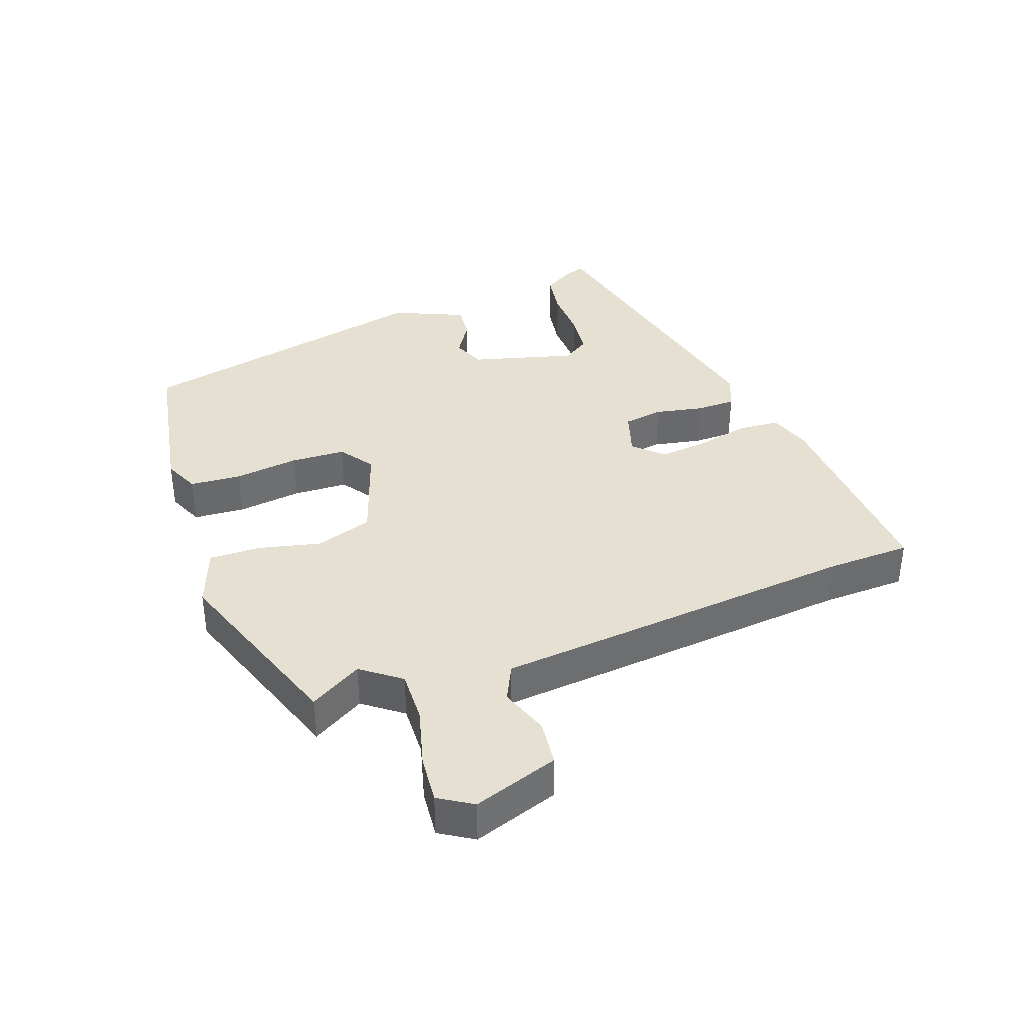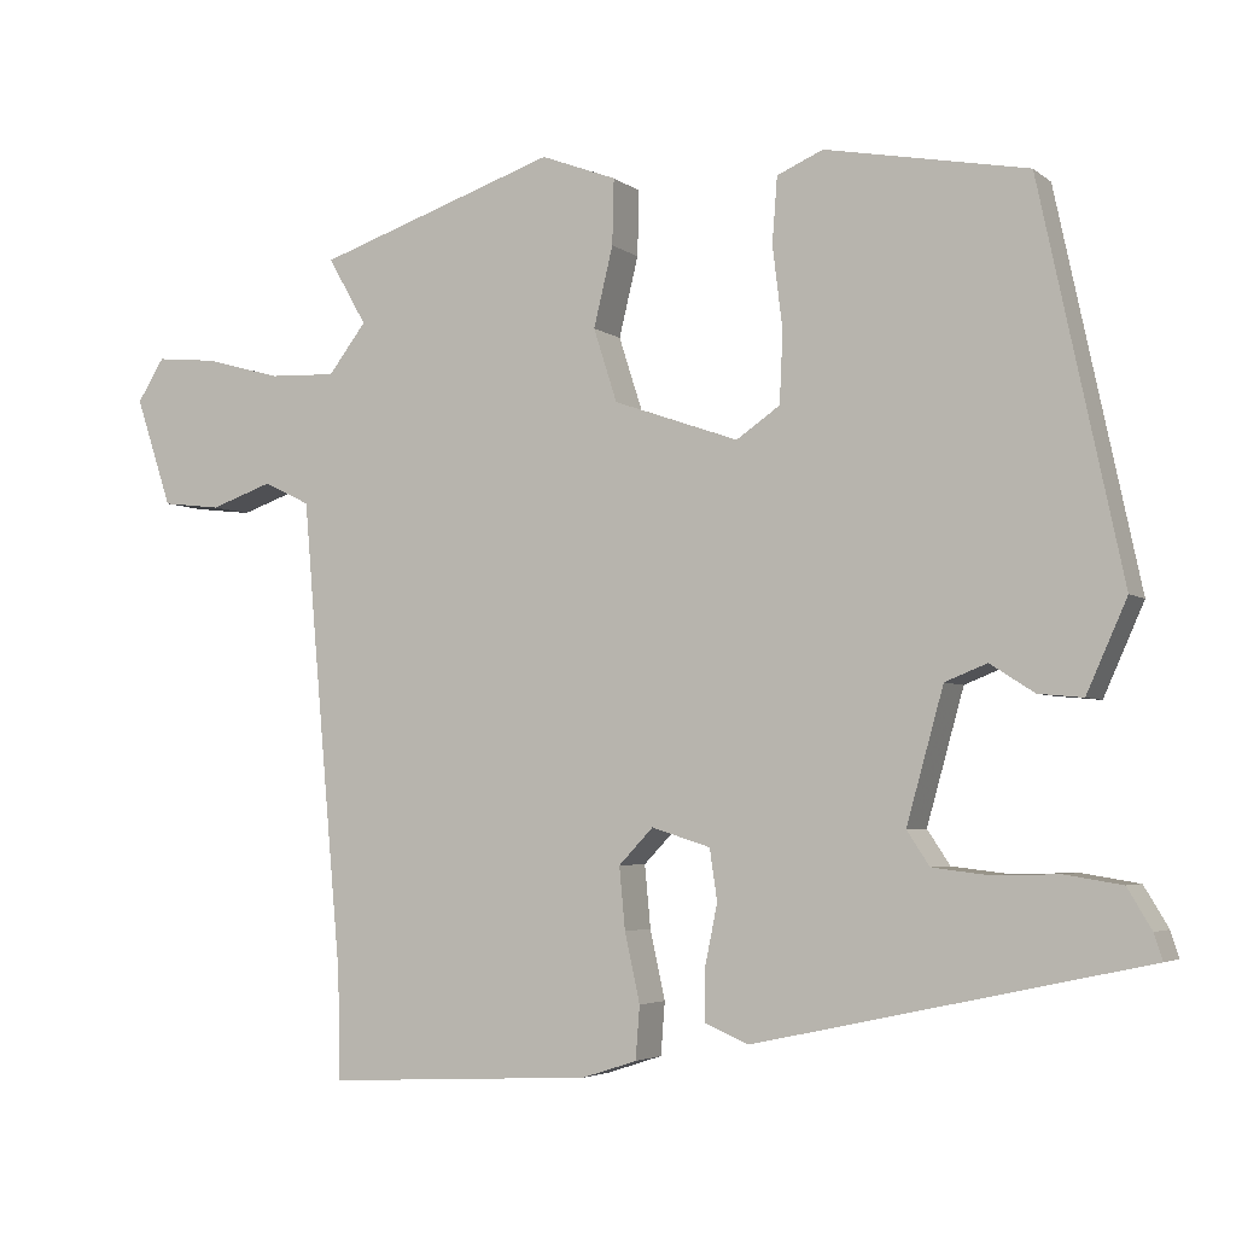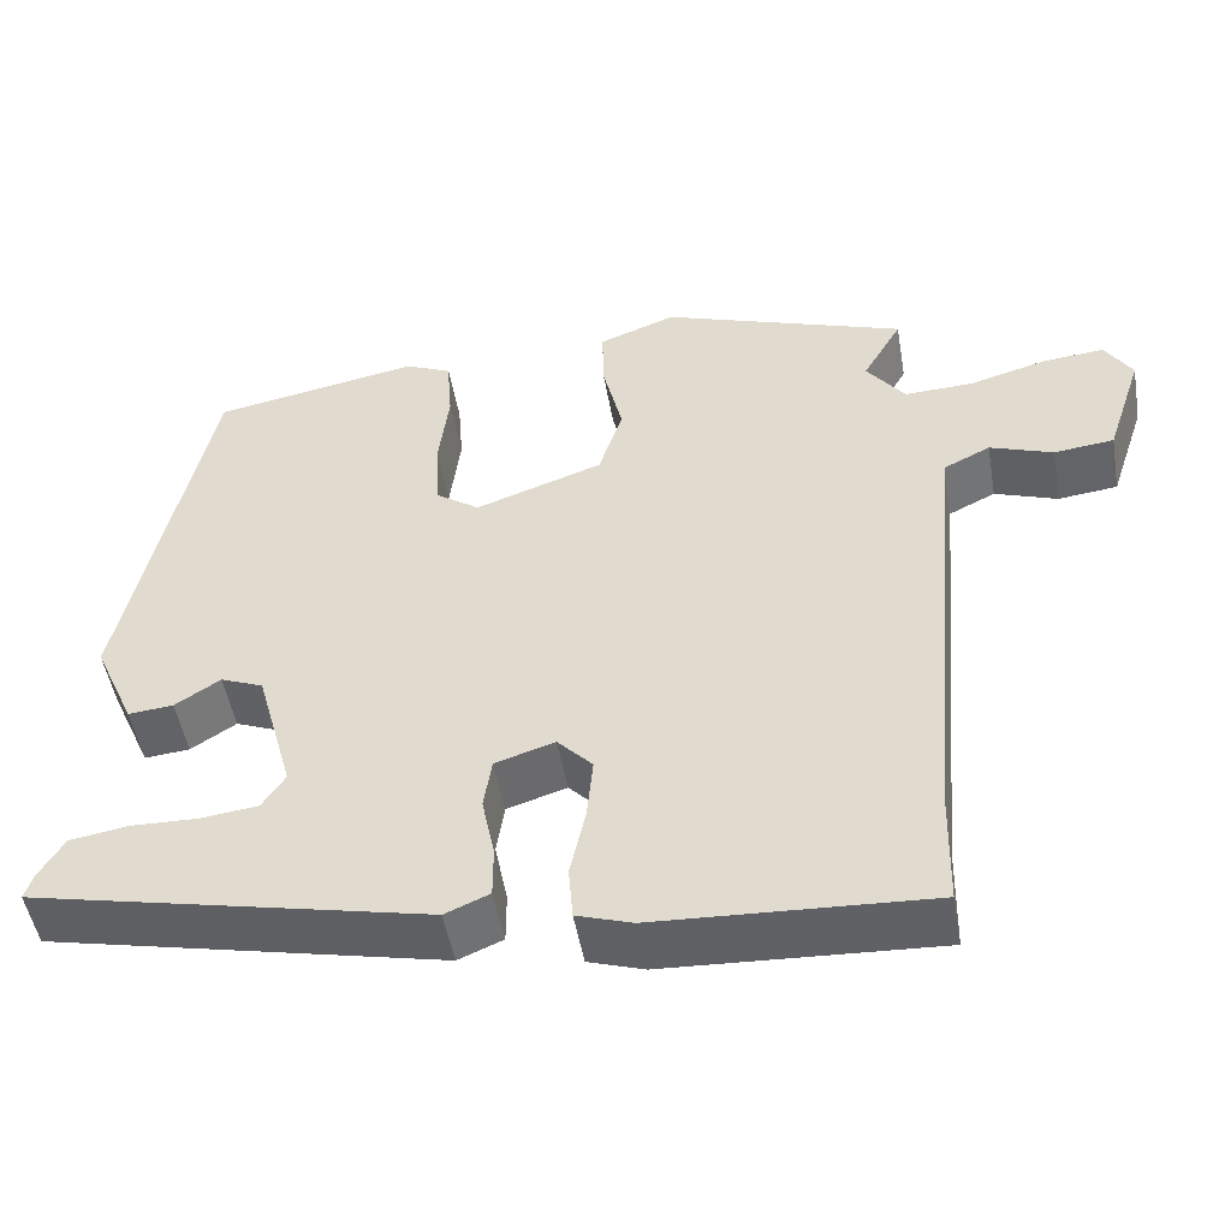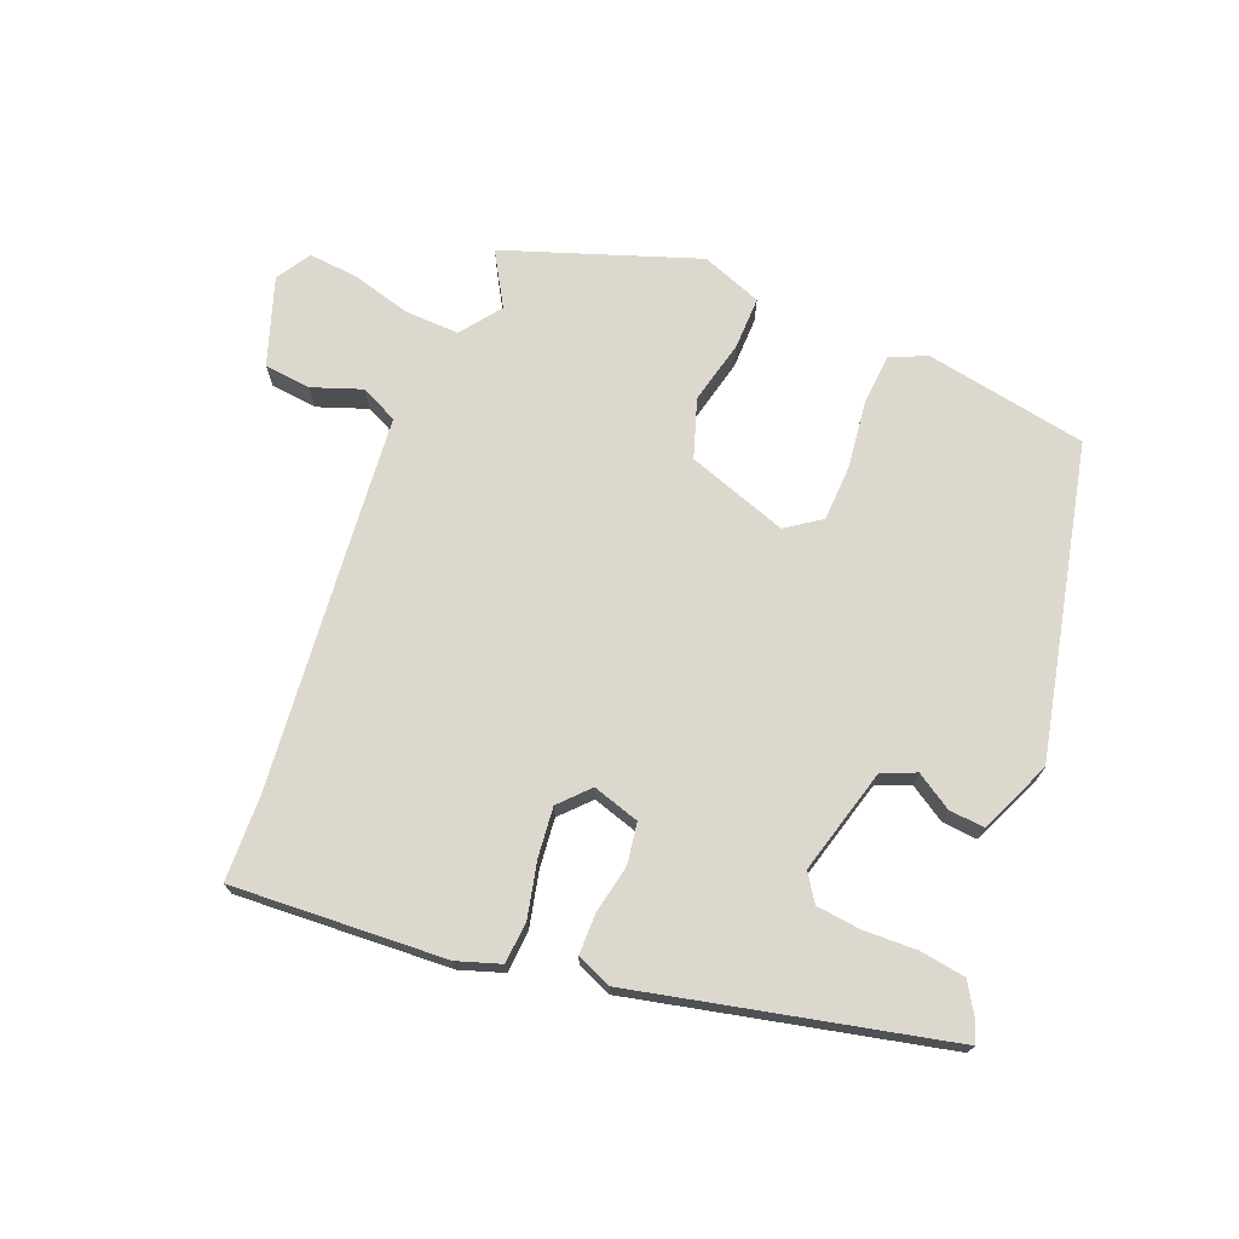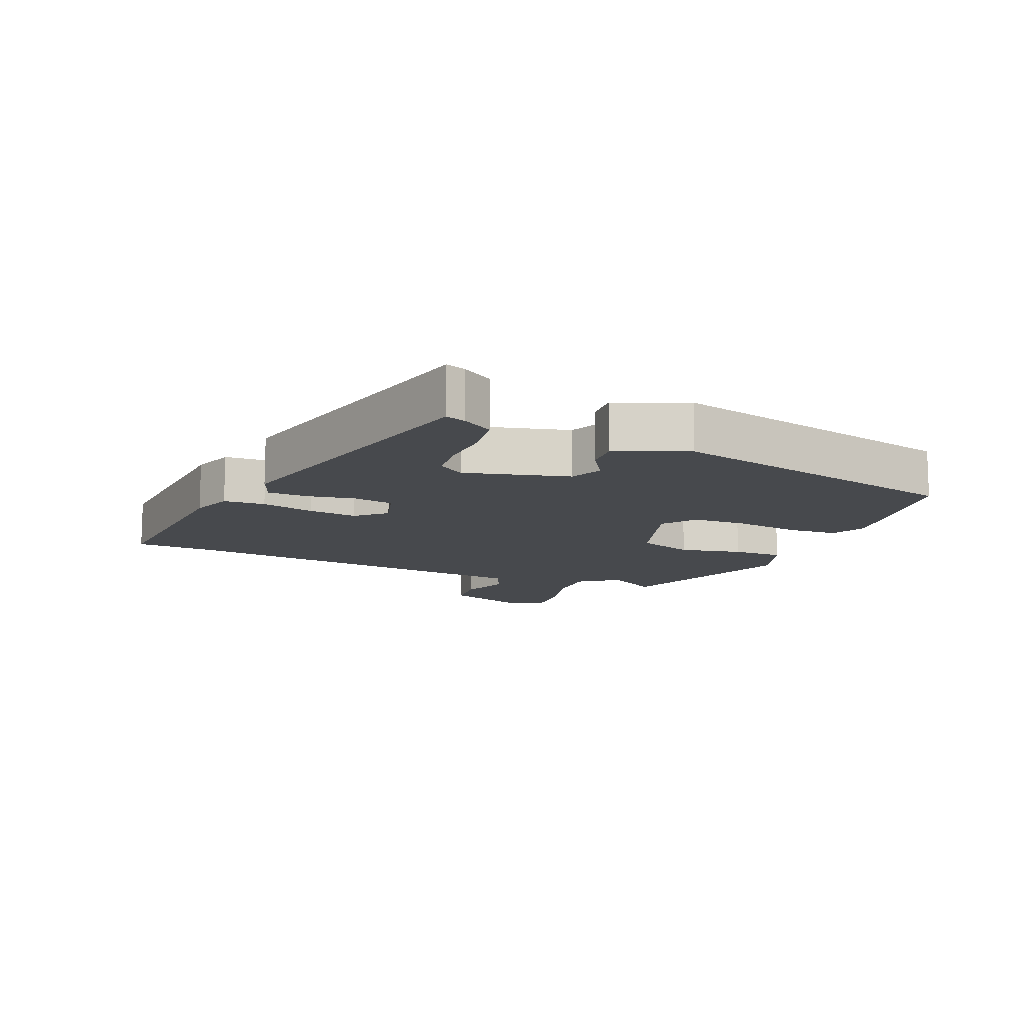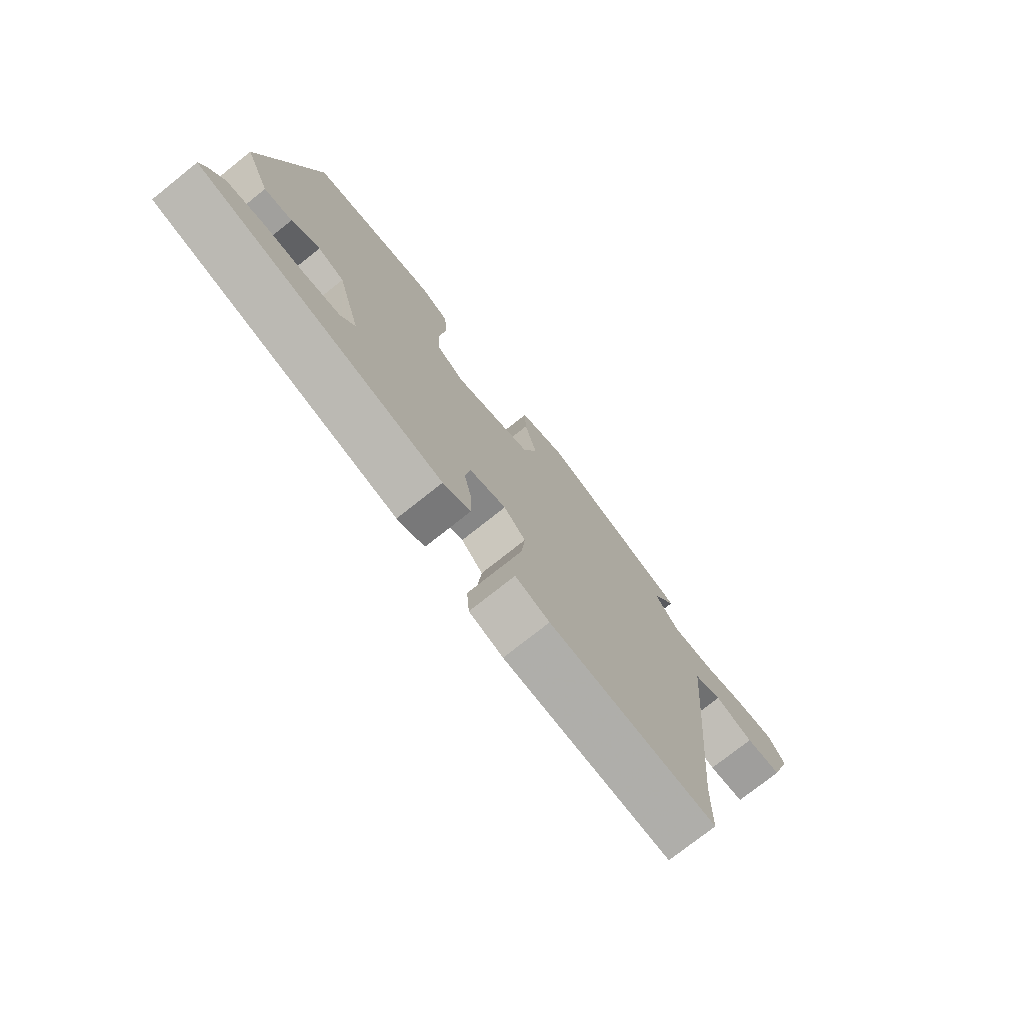
<metadata>
{"format":"obj","ext":"obj","renderer":"f3d","projection":"perspective","resolution":1024,"background":"white","views":[{"elev":37.7,"azim":69.8,"up":"+Y"},{"elev":-3.9,"azim":-155.1,"up":"+Z"},{"elev":-49.6,"azim":9.8,"up":"+Z"},{"elev":72.1,"azim":-158.5,"up":"+Y"},{"elev":-12.3,"azim":-114.0,"up":"+Y"},{"elev":-75.6,"azim":-51.5,"up":"+Z"}]}
</metadata>
<code>
v 0.519 0.07 0.434
v 0.473 0.07 0.354
v 0.518 0.07 0.295
v 0.598 0.07 0.298
v 0.688 0.07 0.323
v 0.761 0.07 0.33
v 0.793 0.07 0.279
v 0.75 0.07 0.149
v 0.68 0.07 0.141
v 0.606 0.07 0.167
v 0.551 0.07 0.14
v 0.537 0.07 -0.025
v 0.502 0.07 -0.418
v 0.499 0.07 -0.547
v 0.18 0.07 -0.531
v 0.115 0.07 -0.51
v 0.11 0.07 -0.447
v 0.128 0.07 -0.365
v 0.135 0.07 -0.291
v 0.094 0.07 -0.248
v 0.024 0.07 -0.27
v 0.015 0.07 -0.331
v 0.03 0.07 -0.404
v 0.03 0.07 -0.465
v -0.022 0.07 -0.487
v -0.487 0.07 -0.386
v -0.477 0.07 -0.355
v -0.448 0.07 -0.307
v -0.38 0.07 -0.296
v -0.301 0.07 -0.298
v -0.234 0.07 -0.29
v -0.207 0.07 -0.249
v -0.251 0.07 -0.091
v -0.301 0.07 -0.071
v -0.354 0.07 -0.105
v -0.407 0.07 -0.11
v -0.455 0.07 -0.002
v -0.356 0.07 0.461
v -0.115 0.07 0.506
v -0.06 0.07 0.482
v -0.054 0.07 0.404
v -0.066 0.07 0.306
v -0.062 0.07 0.222
v -0.01 0.07 0.186
v 0.139 0.07 0.238
v 0.167 0.07 0.325
v 0.144 0.07 0.42
v 0.142 0.07 0.498
v 0.232 0.07 0.532
v 0.519 0 0.434
v 0.473 0 0.354
v 0.518 0 0.295
v 0.598 0 0.298
v 0.688 0 0.323
v 0.761 0 0.33
v 0.793 0 0.279
v 0.75 0 0.149
v 0.68 0 0.141
v 0.606 0 0.167
v 0.551 0 0.14
v 0.537 0 -0.025
v 0.502 0 -0.418
v 0.499 0 -0.547
v 0.18 0 -0.531
v 0.115 0 -0.51
v 0.11 0 -0.447
v 0.128 0 -0.365
v 0.135 0 -0.291
v 0.094 0 -0.248
v 0.024 0 -0.27
v 0.015 0 -0.331
v 0.03 0 -0.404
v 0.03 0 -0.465
v -0.022 0 -0.487
v -0.487 0 -0.386
v -0.477 0 -0.355
v -0.448 0 -0.307
v -0.38 0 -0.296
v -0.301 0 -0.298
v -0.234 0 -0.29
v -0.207 0 -0.249
v -0.251 0 -0.091
v -0.301 0 -0.071
v -0.354 0 -0.105
v -0.407 0 -0.11
v -0.455 0 -0.002
v -0.356 0 0.461
v -0.115 0 0.506
v -0.06 0 0.482
v -0.054 0 0.404
v -0.066 0 0.306
v -0.062 0 0.222
v -0.01 0 0.186
v 0.139 0 0.238
v 0.167 0 0.325
v 0.144 0 0.42
v 0.142 0 0.498
v 0.232 0 0.532
f 49 1 2
f 48 49 2
f 47 48 2
f 46 47 2
f 45 46 2 3
f 44 45 3 4
f 40 41 42
f 39 40 42
f 38 39 42
f 37 38 42
f 36 37 42
f 35 36 42
f 34 35 42
f 33 34 42 43
f 32 33 43 44
f 28 29 30
f 27 28 30
f 26 27 30
f 25 26 30
f 24 25 30
f 23 24 30
f 22 23 30
f 21 22 30 31
f 20 21 31 32
f 16 17 18
f 15 16 18
f 14 15 18
f 13 14 18
f 13 18 19
f 12 13 19
f 11 12 19
f 8 9 10
f 7 8 10
f 6 7 10
f 5 6 10
f 4 5 10
f 4 10 11
f 44 4 11
f 32 44 11
f 20 32 11
f 11 19 20
f 51 50 98
f 51 98 97
f 51 97 96
f 51 96 95
f 52 51 95 94
f 53 52 94 93
f 91 90 89
f 91 89 88
f 91 88 87
f 91 87 86
f 91 86 85
f 91 85 84
f 91 84 83
f 92 91 83 82
f 93 92 82 81
f 79 78 77
f 79 77 76
f 79 76 75
f 79 75 74
f 79 74 73
f 79 73 72
f 79 72 71
f 80 79 71 70
f 81 80 70 69
f 67 66 65
f 67 65 64
f 67 64 63
f 67 63 62
f 68 67 62
f 68 62 61
f 68 61 60
f 59 58 57
f 59 57 56
f 59 56 55
f 59 55 54
f 59 54 53
f 60 59 53
f 60 53 93
f 60 93 81
f 60 81 69
f 69 68 60
f 1 50 51 2
f 2 51 52 3
f 3 52 53 4
f 4 53 54 5
f 5 54 55 6
f 6 55 56 7
f 7 56 57 8
f 8 57 58 9
f 9 58 59 10
f 10 59 60 11
f 11 60 61 12
f 12 61 62 13
f 13 62 63 14
f 14 63 64 15
f 15 64 65 16
f 16 65 66 17
f 17 66 67 18
f 18 67 68 19
f 19 68 69 20
f 20 69 70 21
f 21 70 71 22
f 22 71 72 23
f 23 72 73 24
f 24 73 74 25
f 25 74 75 26
f 26 75 76 27
f 27 76 77 28
f 28 77 78 29
f 29 78 79 30
f 30 79 80 31
f 31 80 81 32
f 32 81 82 33
f 33 82 83 34
f 34 83 84 35
f 35 84 85 36
f 36 85 86 37
f 37 86 87 38
f 38 87 88 39
f 39 88 89 40
f 40 89 90 41
f 41 90 91 42
f 42 91 92 43
f 43 92 93 44
f 44 93 94 45
f 45 94 95 46
f 46 95 96 47
f 47 96 97 48
f 48 97 98 49
f 49 98 50 1

</code>
